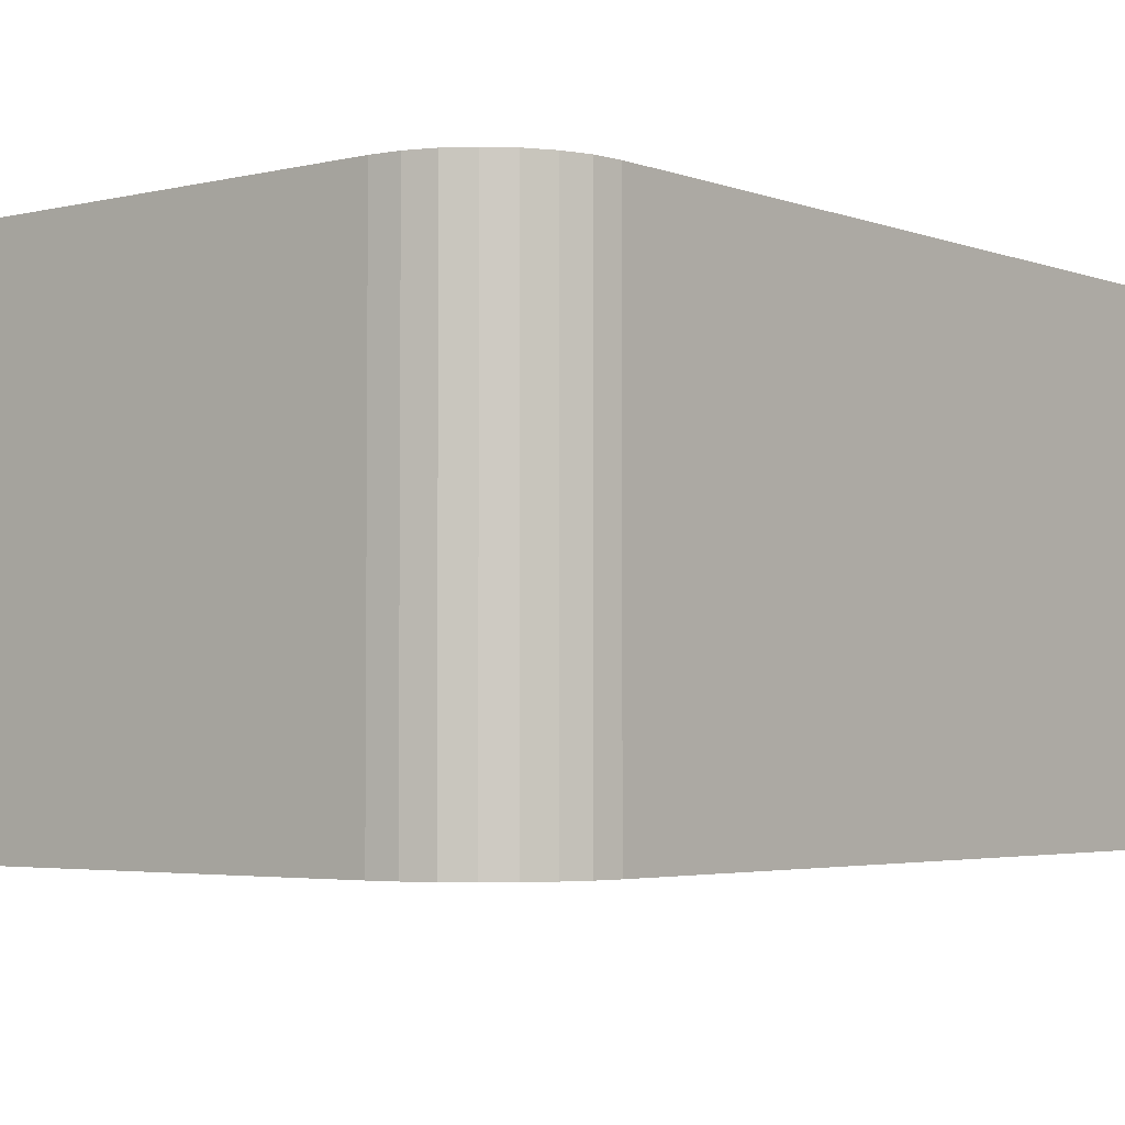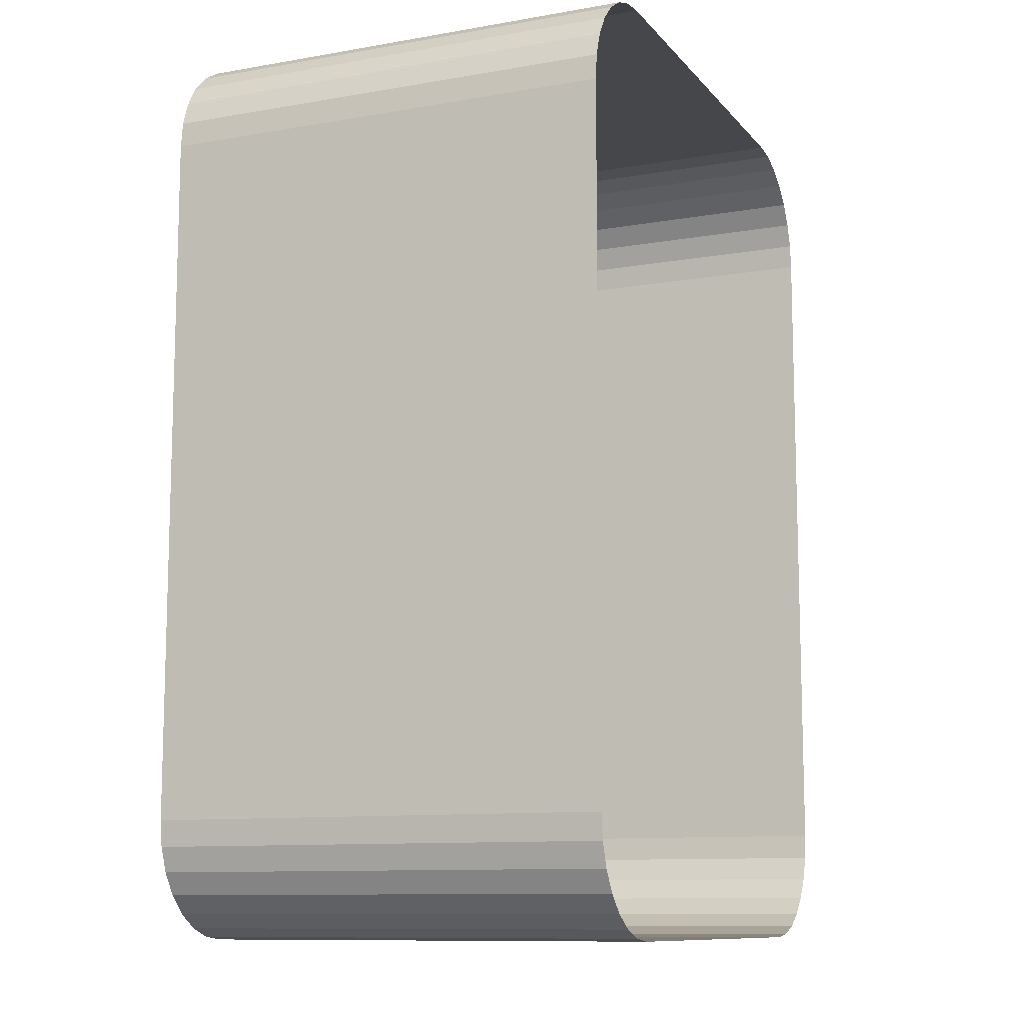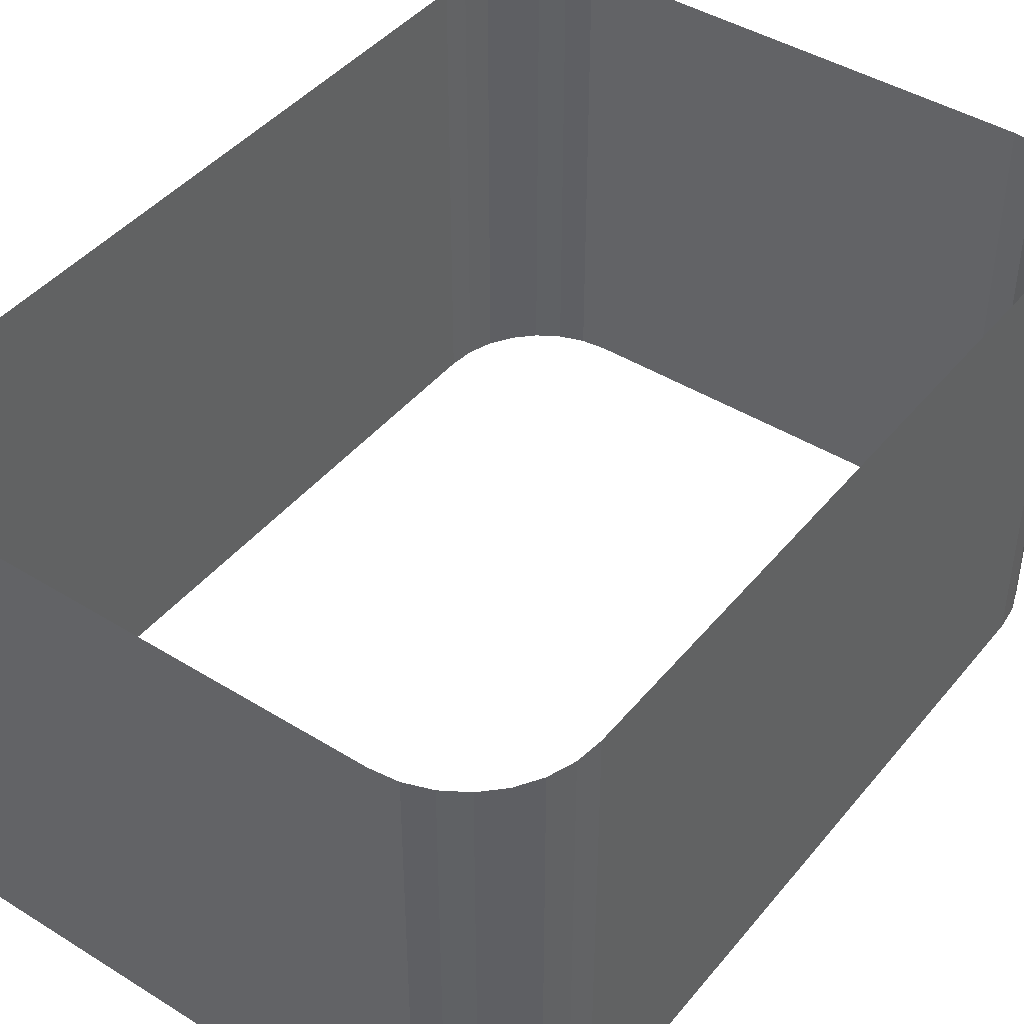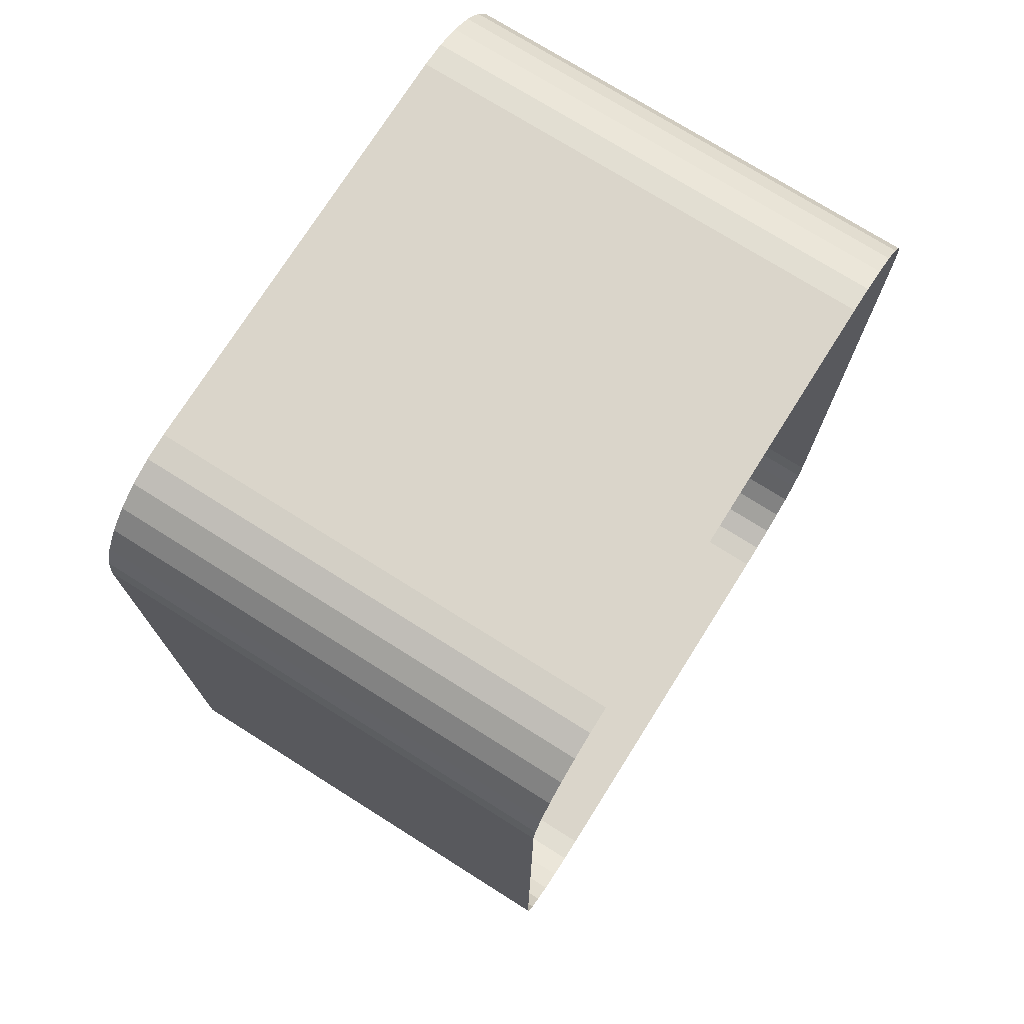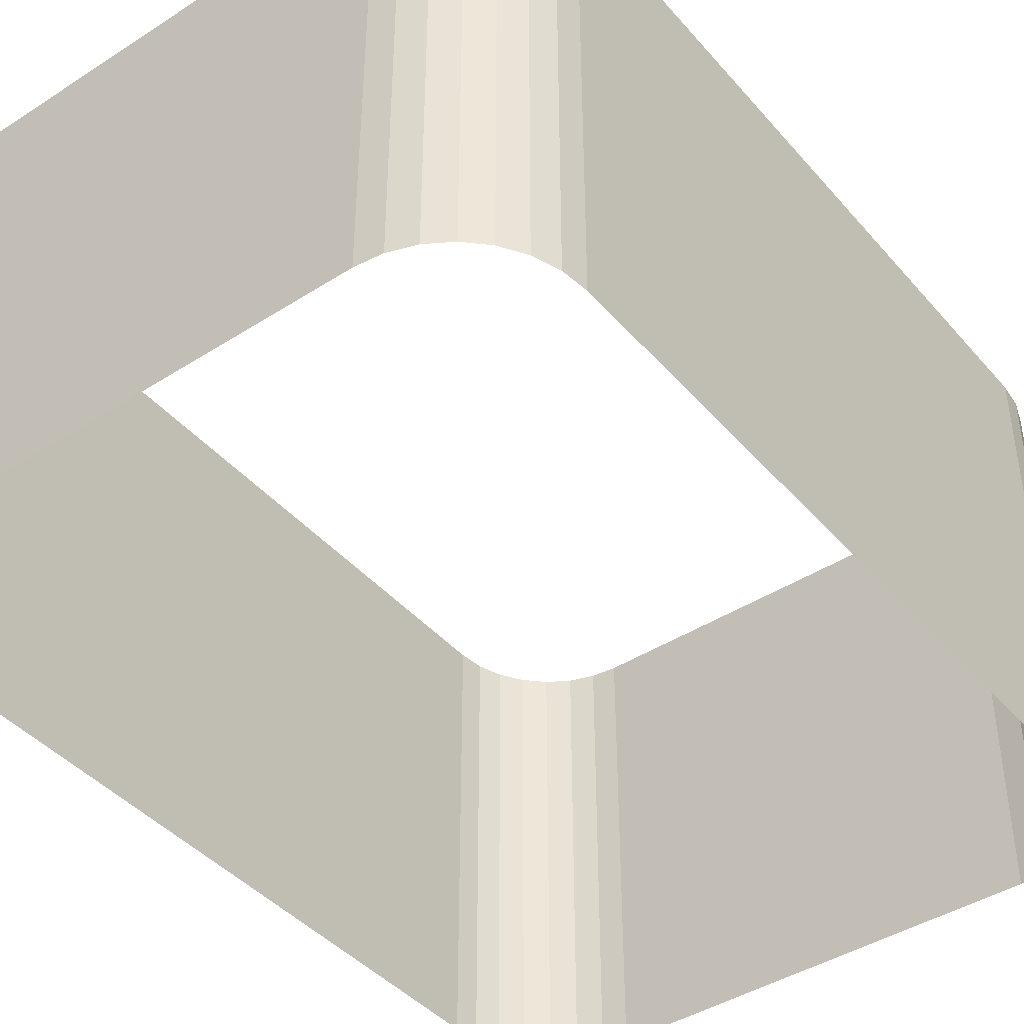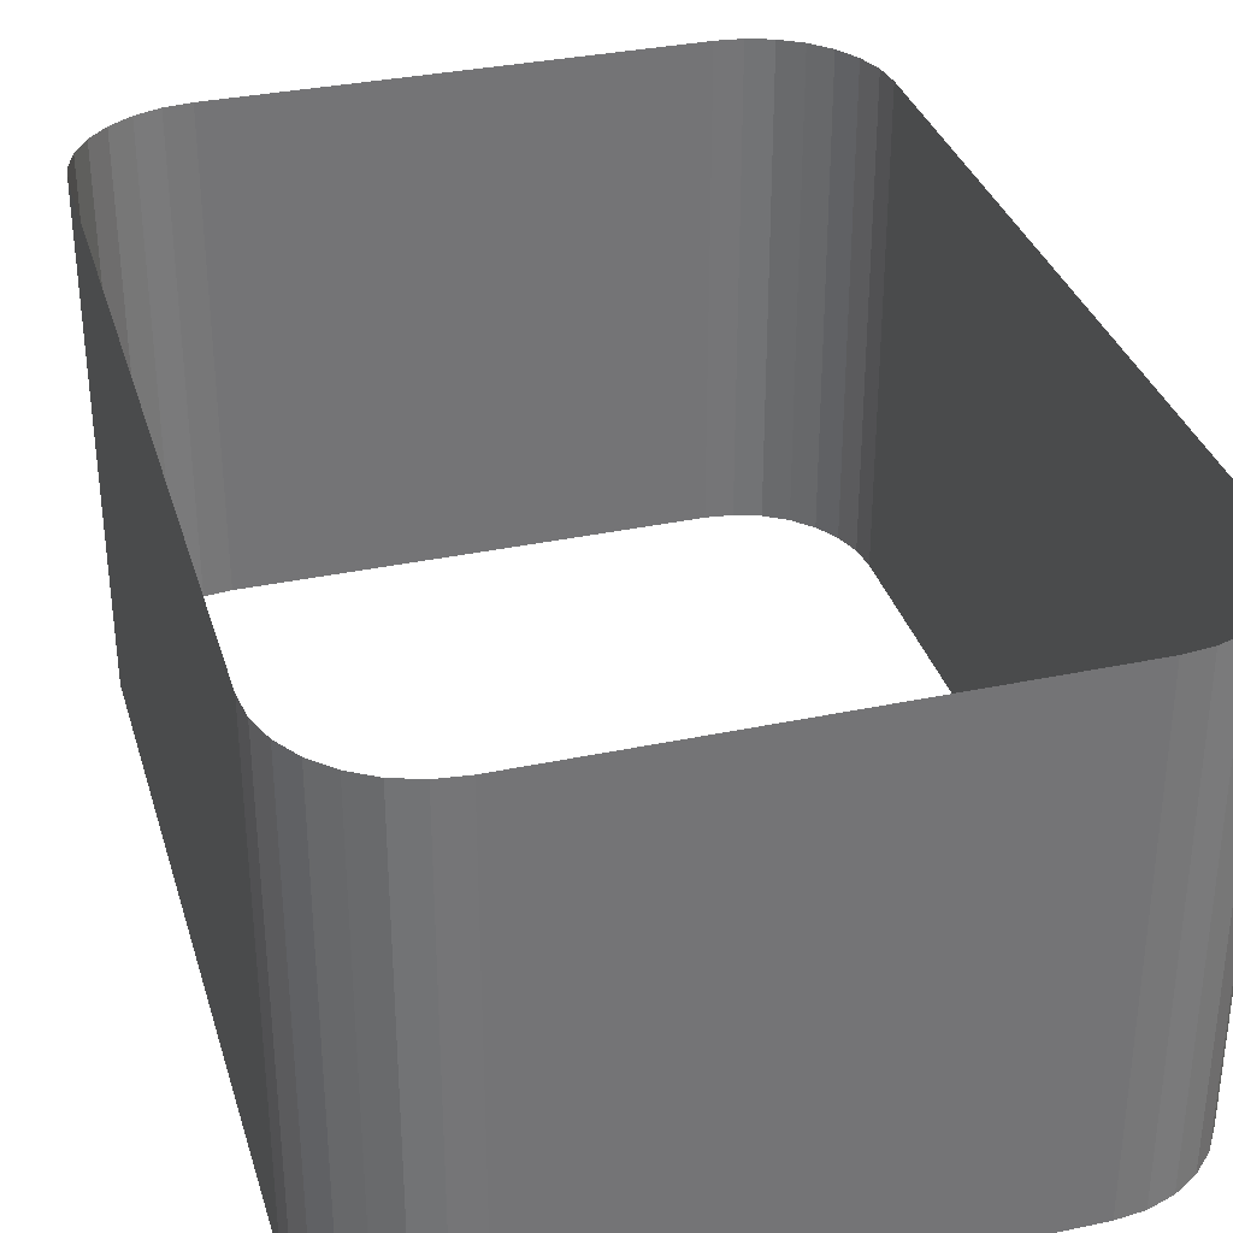
<metadata>
{"format":"obj","ext":"obj","renderer":"f3d","projection":"perspective","resolution":1024,"background":"white","views":[{"elev":-3.5,"azim":-140.9,"up":"+Y"},{"elev":-10.6,"azim":-66.5,"up":"+Z"},{"elev":43.4,"azim":-143.8,"up":"+Y"},{"elev":74.2,"azim":-57.8,"up":"+Z"},{"elev":-42.7,"azim":37.4,"up":"+Y"},{"elev":33.9,"azim":164.0,"up":"+Y"}]}
</metadata>
<code>
o edge
v 0.4658 0 1
v 0.7159 0 0.75
v 0.5215 0 0.9937
v 0.5743 0 0.9752
v 0.6217 0 0.9454
v 0.6613 0 0.9059
v 0.6911 0 0.8584
v 0.7096 0 0.8056
v -0.466 0 1
v -0.7159 0 0.7501
v -0.5216 0 0.9937
v -0.5744 0 0.9752
v -0.6218 0 0.9455
v -0.6614 0 0.9059
v -0.6911 0 0.8585
v -0.7096 0 0.8057
v -0.7159 0 -0.7499
v -0.4657 0 -1
v -0.7096 0 -0.8055
v -0.6911 0 -0.8584
v -0.6613 0 -0.9058
v -0.6217 0 -0.9454
v -0.5743 0 -0.9752
v -0.5214 0 -0.9937
v 0.4659 0 -1
v 0.7159 0 -0.7501
v 0.5215 0 -0.9937
v 0.5744 0 -0.9753
v 0.6218 0 -0.9455
v 0.6613 0 -0.9059
v 0.6911 0 -0.8585
v 0.7096 0 -0.8057
v 0.4658 1 1
v 0.7159 1 0.75
v 0.5215 1 0.9937
v 0.5743 1 0.9752
v 0.6217 1 0.9454
v 0.6613 1 0.9059
v 0.6911 1 0.8584
v 0.7096 1 0.8056
v -0.466 1 1
v -0.7159 1 0.7501
v -0.5216 1 0.9937
v -0.5744 1 0.9752
v -0.6218 1 0.9455
v -0.6614 1 0.9059
v -0.6911 1 0.8585
v -0.7096 1 0.8057
v -0.7159 1 -0.7499
v -0.4657 1 -1
v -0.7096 1 -0.8055
v -0.6911 1 -0.8584
v -0.6613 1 -0.9058
v -0.6217 1 -0.9454
v -0.5743 1 -0.9752
v -0.5214 1 -0.9937
v 0.4659 1 -1
v 0.7159 1 -0.7501
v 0.5215 1 -0.9937
v 0.5744 1 -0.9753
v 0.6218 1 -0.9455
v 0.6613 1 -0.9059
v 0.6911 1 -0.8585
v 0.7096 1 -0.8057
f 26 34 2
f 13 46 14
f 32 58 26
f 12 45 13
f 31 64 32
f 11 44 12
f 30 63 31
f 9 43 11
f 3 33 1
f 29 62 30
f 1 41 9
f 4 35 3
f 28 61 29
f 24 50 18
f 5 36 4
f 27 60 28
f 23 56 24
f 6 37 5
f 25 59 27
f 22 55 23
f 7 38 6
f 18 57 25
f 21 54 22
f 8 39 7
f 20 53 21
f 2 40 8
f 19 52 20
f 16 42 10
f 17 51 19
f 15 48 16
f 10 49 17
f 14 47 15
f 26 58 34
f 13 45 46
f 32 64 58
f 12 44 45
f 31 63 64
f 11 43 44
f 30 62 63
f 9 41 43
f 3 35 33
f 29 61 62
f 1 33 41
f 4 36 35
f 28 60 61
f 24 56 50
f 5 37 36
f 27 59 60
f 23 55 56
f 6 38 37
f 25 57 59
f 22 54 55
f 7 39 38
f 18 50 57
f 21 53 54
f 8 40 39
f 20 52 53
f 2 34 40
f 19 51 52
f 16 48 42
f 17 49 51
f 15 47 48
f 10 42 49
f 14 46 47

</code>
